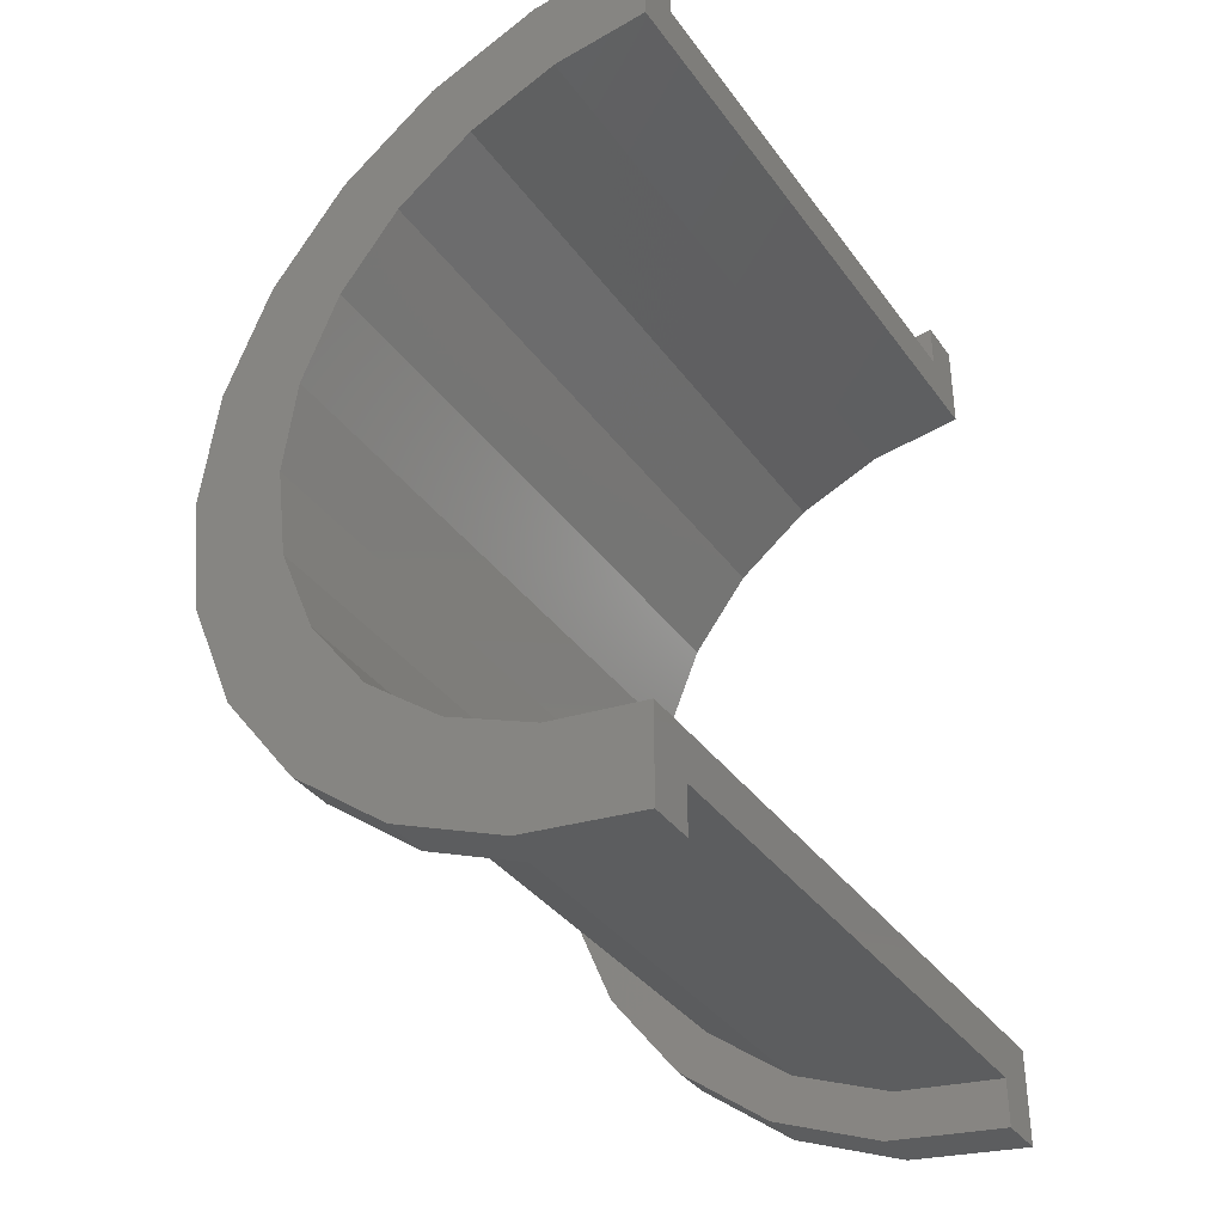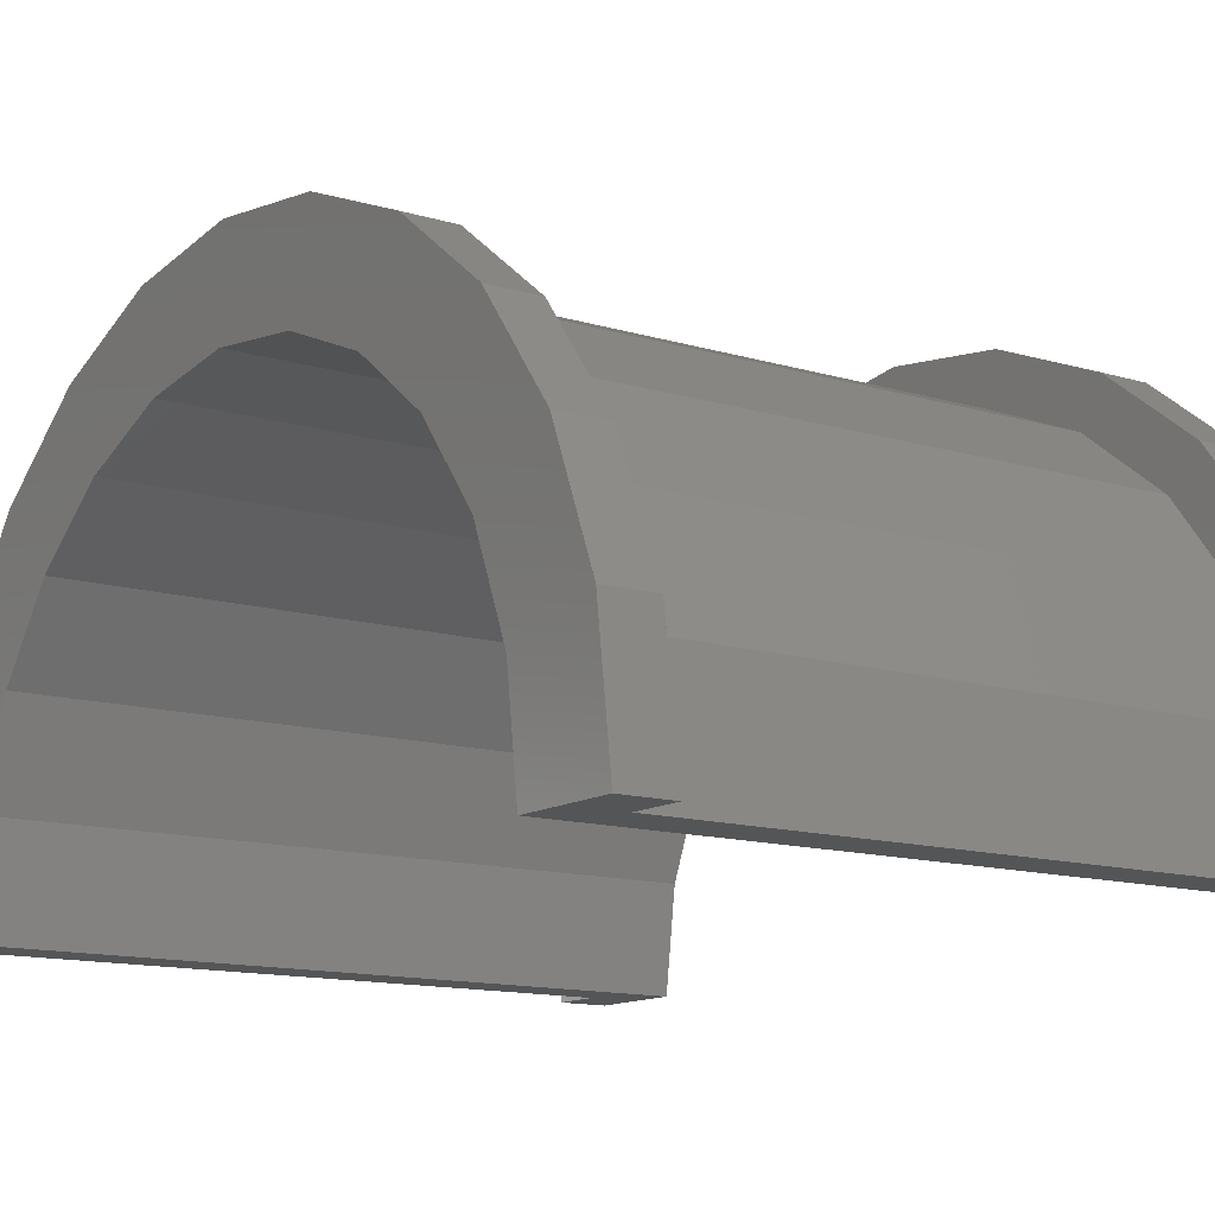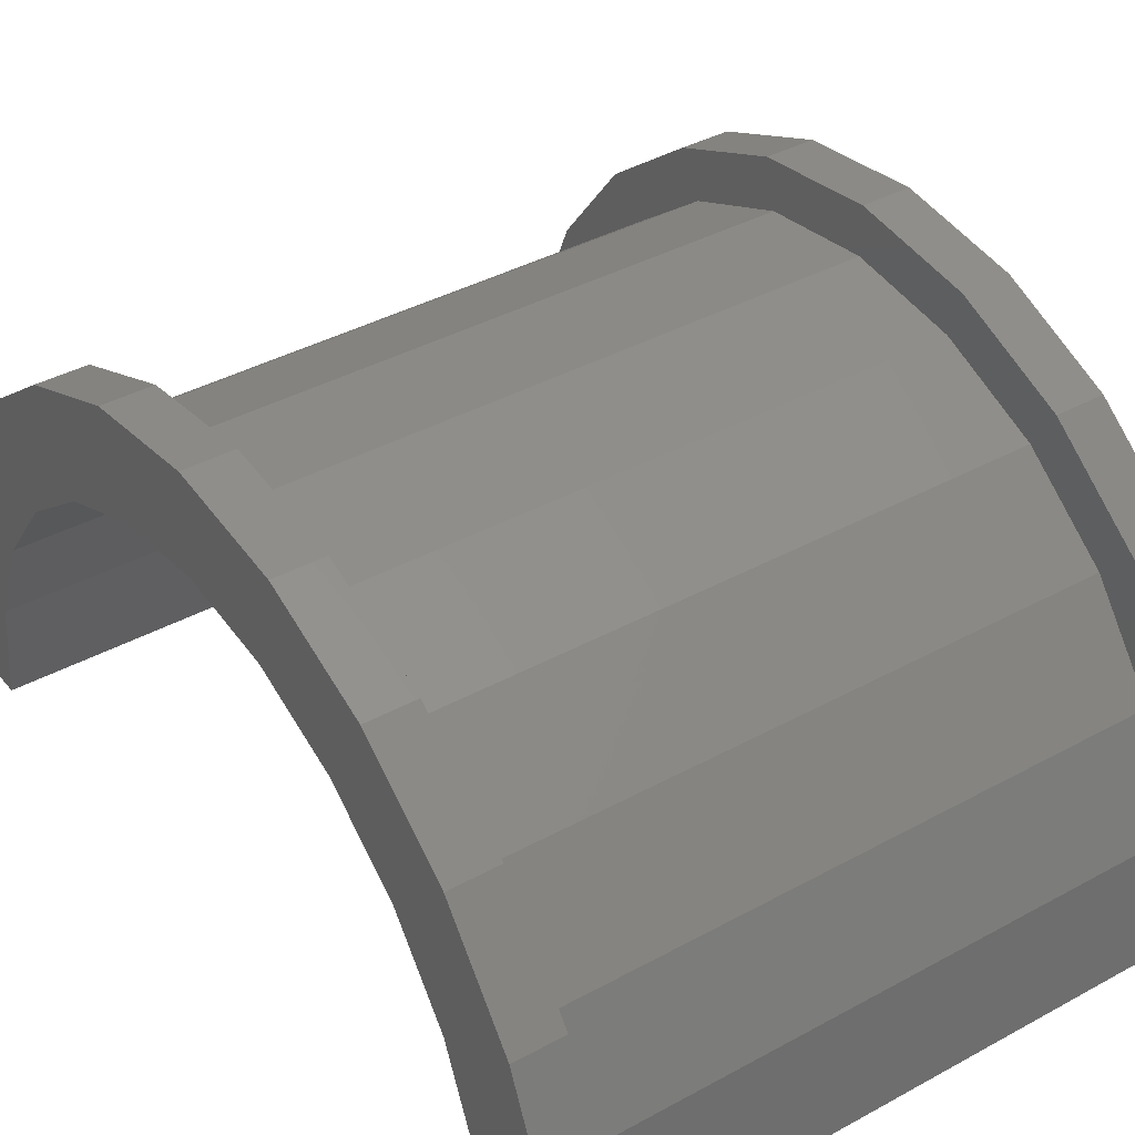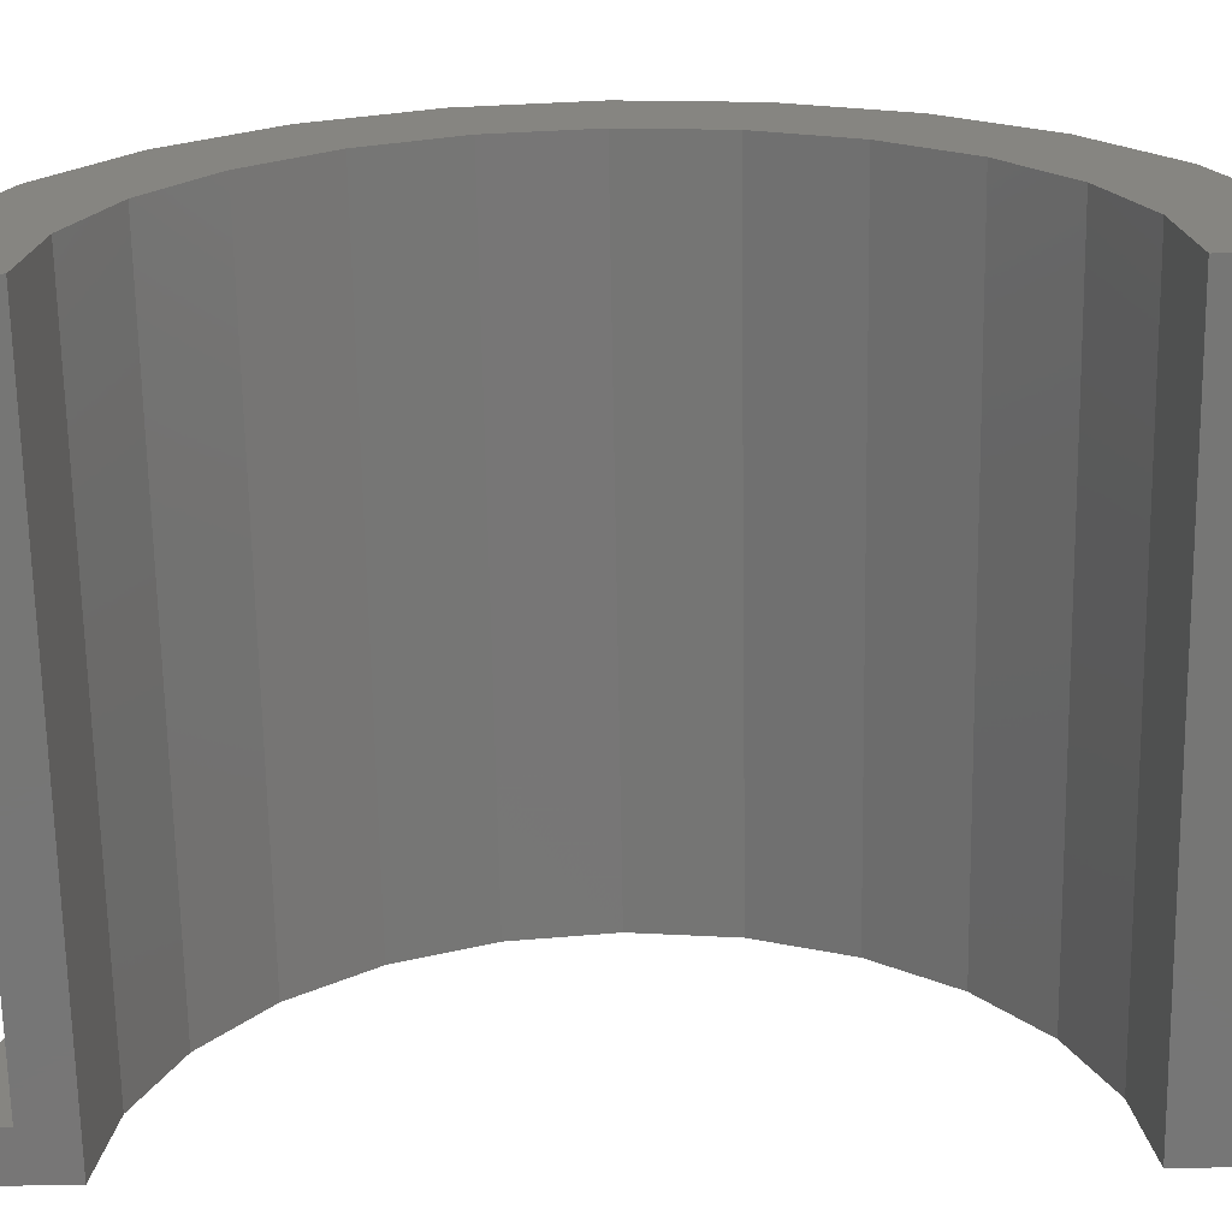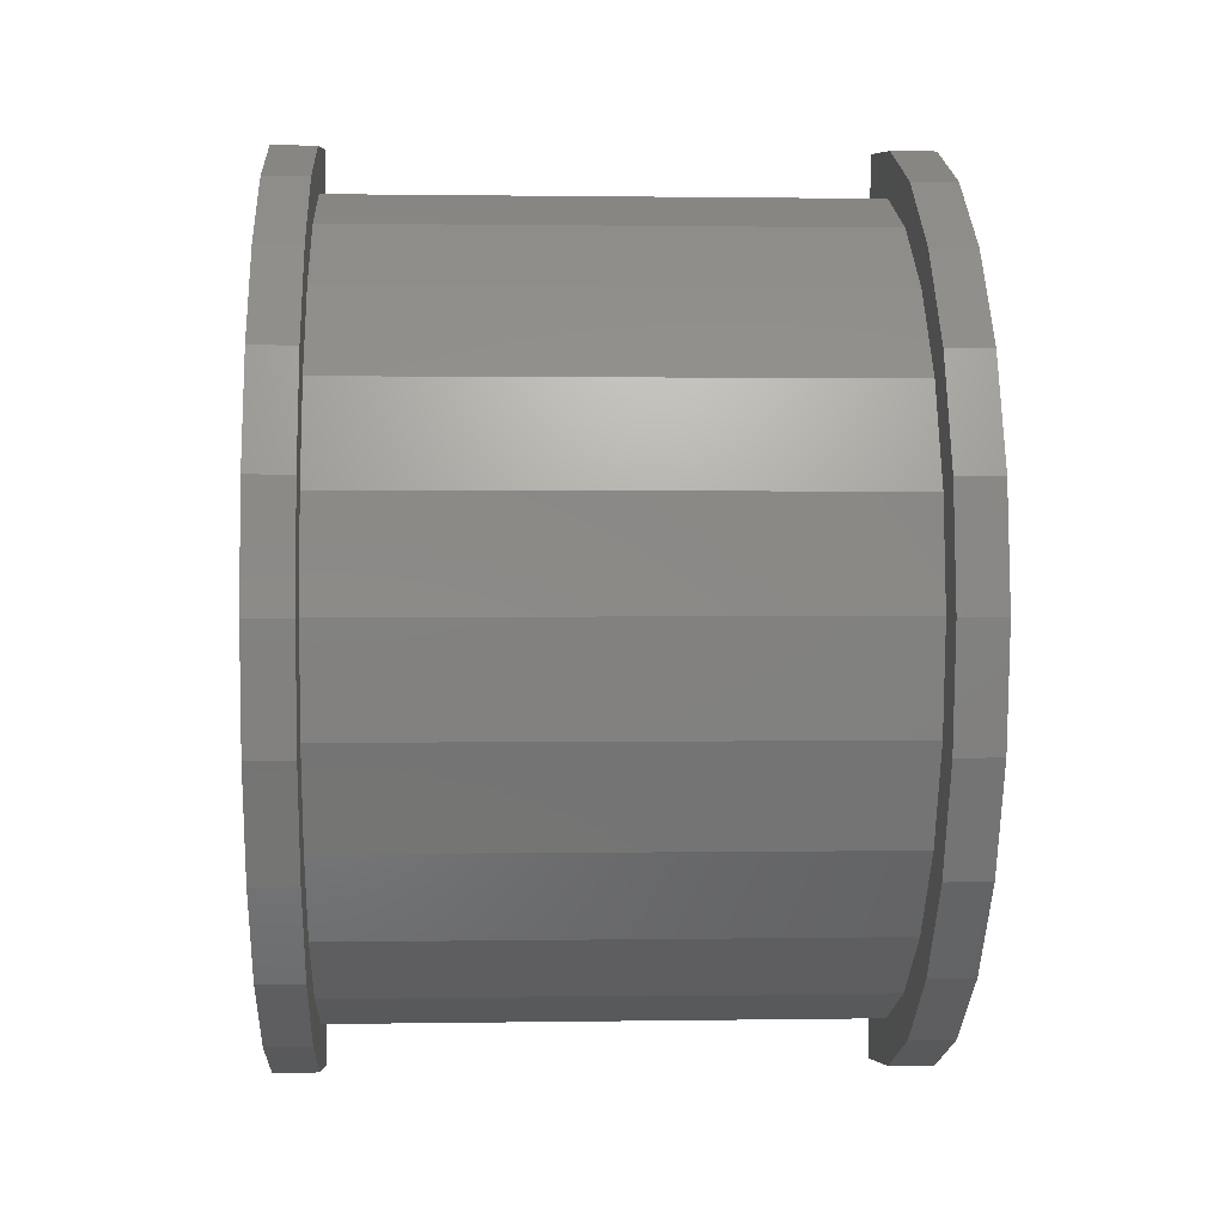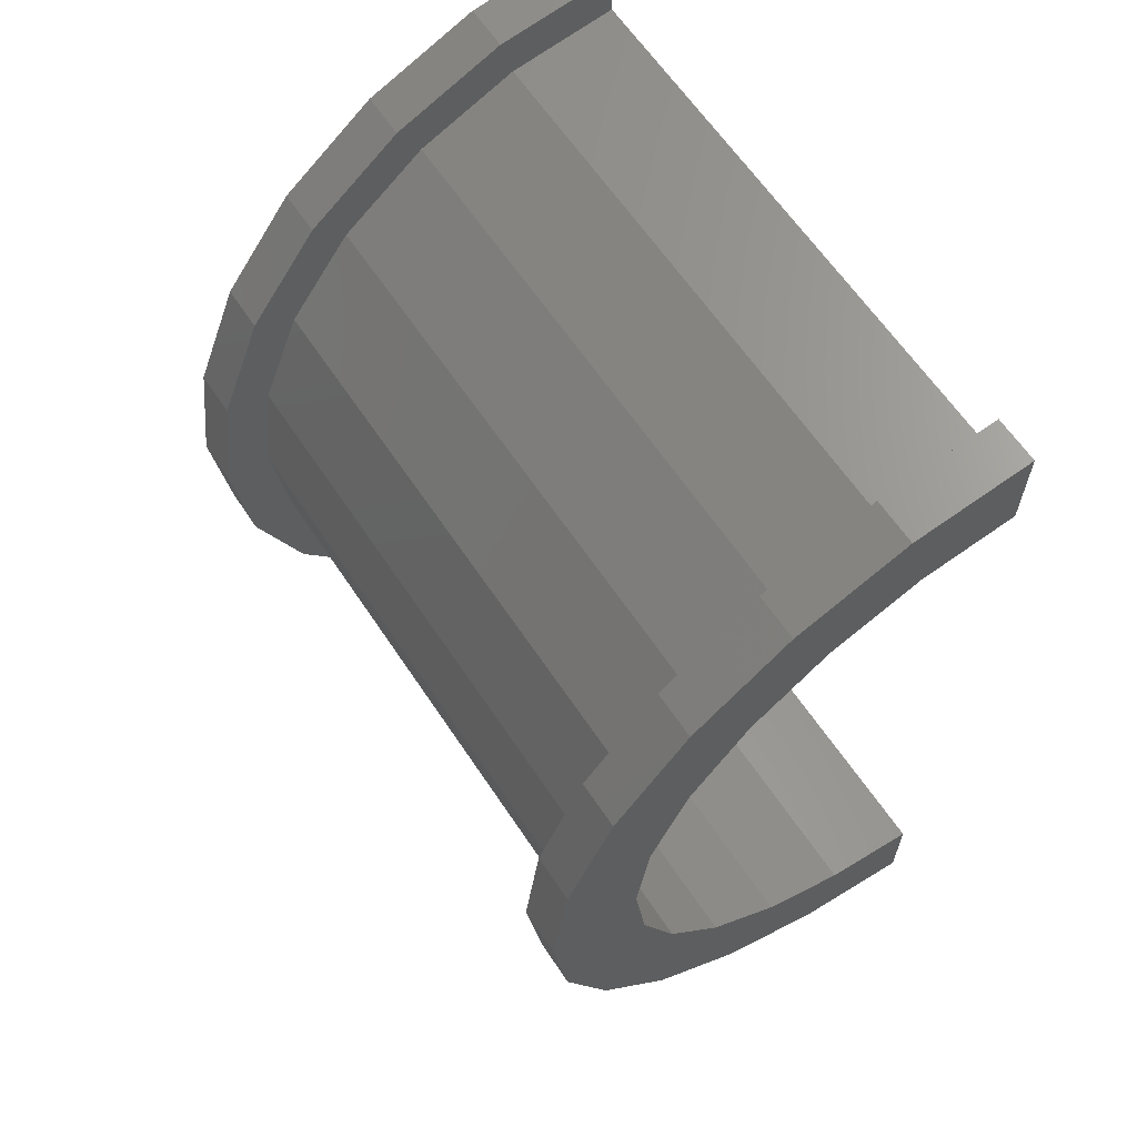
<metadata>
{"format":"stl","ext":"stl","renderer":"f3d","projection":"perspective","resolution":1024,"background":"white","views":[{"elev":-36.5,"azim":121.3,"up":"+Y"},{"elev":-12.8,"azim":-35.2,"up":"+Z"},{"elev":38.7,"azim":145.3,"up":"+Z"},{"elev":-68.7,"azim":91.0,"up":"+Z"},{"elev":1.1,"azim":-3.3,"up":"+Y"},{"elev":62.8,"azim":56.4,"up":"+Y"}]}
</metadata>
<code>
# stl→obj: 116 verts, 228 faces
v 1 2.329 8.693
v 12.97 0 9
v 12.97 2.329 8.693
v 1 0 9
v 12.97 9 0
v 1 9 2.22e-16
v 12.97 9 2.879e-15
v 1 9 0
v 1 -8.693 2.329
v 12.97 -9 2.879e-15
v 12.97 -8.693 2.329
v 1 -9 2.22e-16
v 12.97 7.794 4.5
v 1 6.364 6.364
v 12.97 6.364 6.364
v 1 7.794 4.5
v 12.97 4.5 7.794
v 1 4.5 7.794
v 12.97 8.693 2.329
v 1 8.693 2.329
v 1 -7.794 4.5
v 12.97 -6.364 6.364
v 1 -6.364 6.364
v 12.97 -7.794 4.5
v -4.598e-16 7.727 2.071
v -5.747e-16 9.659 2.588
v 0 10 0
v 0 8 0
v -1.11e-15 8.66 5
v -8.882e-16 6.928 4
v -1.57e-15 7.071 7.071
v -1.256e-15 5.657 5.657
v -1.923e-15 5 8.66
v -1.538e-15 4 6.928
v -2.145e-15 2.588 9.659
v -1.716e-15 2.071 7.727
v -1.776e-15 0 8
v -2.22e-15 0 10
v -1.716e-15 -2.071 7.727
v -2.145e-15 -2.588 9.659
v -1.538e-15 -4 6.928
v -1.923e-15 -5 8.66
v -1.256e-15 -5.657 5.657
v -1.57e-15 -7.071 7.071
v -8.882e-16 -6.928 4
v -1.11e-15 -8.66 5
v -4.598e-16 -7.727 2.071
v -5.747e-16 -9.659 2.588
v 0 -8 0
v 0 -10 0
v 1 -9 0
v 12.97 -9 0
v 1 -4.5 7.794
v 12.97 -4.5 7.794
v 12.97 -2.329 8.693
v 1 -2.329 8.693
v 13.97 0 8
v 13.97 2.071 7.727
v 13.97 8 0
v 13.97 8 3.101e-15
v 13.97 -4 6.928
v 13.97 -5.657 5.657
v 13.97 5.657 5.657
v 13.97 6.928 4
v 13.97 7.727 2.071
v 13.97 -2.071 7.727
v 13.97 4 6.928
v 13.97 -8 3.101e-15
v 13.97 -8 0
v 13.97 -6.928 4
v 13.97 -7.727 2.071
v 1 0 10
v 1 2.588 9.659
v 1 -8.66 5
v 1 -9.659 2.588
v 1 10 2.22e-16
v 1 9.659 2.588
v 1 5 8.66
v 1 -2.588 9.659
v 1 -7.071 7.071
v 1 10 0
v 1 8.66 5
v 1 7.071 7.071
v 1 -5 8.66
v 1 -10 2.22e-16
v 1 -10 0
v 12.97 2.588 9.659
v 13.97 0 10
v 13.97 2.588 9.659
v 12.97 0 10
v 12.97 -9.659 2.588
v 13.97 -8.66 5
v 12.97 -8.66 5
v 13.97 -9.659 2.588
v 13.97 10 3.101e-15
v 12.97 9.659 2.588
v 13.97 9.659 2.588
v 12.97 10 2.879e-15
v 12.97 5 8.66
v 13.97 5 8.66
v 13.97 -2.588 9.659
v 12.97 -2.588 9.659
v 13.97 -7.071 7.071
v 12.97 -7.071 7.071
v 12.97 -10 2.879e-15
v 12.97 -10 0
v 12.97 10 0
v 12.97 8.66 5
v 12.97 7.071 7.071
v 12.97 -5 8.66
v 13.97 10 0
v 13.97 8.66 5
v 13.97 7.071 7.071
v 13.97 -5 8.66
v 13.97 -10 3.101e-15
v 13.97 -10 0
f 1 2 3
f 2 1 4
f 5 6 7
f 6 5 8
f 9 10 11
f 10 9 12
f 13 14 15
f 14 13 16
f 14 17 15
f 17 14 18
f 19 16 13
f 16 19 20
f 21 22 23
f 22 21 24
f 25 26 27
f 25 27 28
f 26 25 29
f 30 29 25
f 29 30 31
f 32 31 30
f 32 33 31
f 34 33 32
f 34 35 33
f 36 35 34
f 37 35 36
f 37 38 35
f 39 38 37
f 39 40 38
f 41 40 39
f 41 42 40
f 43 42 41
f 44 43 45
f 43 44 42
f 46 45 47
f 48 47 49
f 45 46 44
f 47 48 46
f 48 49 50
f 18 3 17
f 3 18 1
f 7 20 19
f 20 7 6
f 51 10 12
f 10 51 52
f 9 24 21
f 24 9 11
f 53 22 54
f 22 53 23
f 4 55 2
f 55 4 56
f 56 54 55
f 54 56 53
f 57 36 58
f 36 57 37
f 59 60 28
f 43 61 62
f 61 43 41
f 30 63 32
f 63 30 64
f 25 60 65
f 60 25 28
f 39 57 66
f 57 39 37
f 67 32 63
f 32 67 34
f 58 34 67
f 34 58 36
f 25 64 30
f 64 25 65
f 68 69 49
f 70 43 62
f 43 70 45
f 68 47 71
f 47 68 49
f 41 66 61
f 66 41 39
f 71 45 70
f 45 71 47
f 35 72 73
f 72 35 38
f 48 74 46
f 74 48 75
f 76 26 77
f 26 76 27
f 33 73 78
f 73 33 35
f 72 40 79
f 40 72 38
f 46 80 44
f 80 46 74
f 81 27 76
f 77 20 6
f 82 20 77
f 82 16 20
f 83 16 82
f 83 14 16
f 78 14 83
f 78 18 14
f 73 18 78
f 73 1 18
f 72 1 73
f 72 4 1
f 72 56 4
f 79 56 72
f 79 53 56
f 84 53 79
f 84 23 53
f 80 23 84
f 80 21 23
f 74 21 80
f 74 9 21
f 75 9 74
f 9 75 12
f 85 12 75
f 12 85 51
f 51 85 86
f 6 76 77
f 76 6 81
f 81 6 8
f 31 78 83
f 78 31 33
f 77 29 82
f 29 77 26
f 82 31 83
f 31 82 29
f 85 50 86
f 48 85 75
f 85 48 50
f 79 42 84
f 42 79 40
f 84 44 80
f 44 84 42
f 87 88 89
f 88 87 90
f 91 92 93
f 92 91 94
f 95 96 97
f 96 95 98
f 99 89 100
f 89 99 87
f 90 101 88
f 101 90 102
f 93 103 104
f 103 93 92
f 105 10 52
f 105 52 106
f 10 105 91
f 7 98 107
f 7 107 5
f 98 7 96
f 19 96 7
f 19 108 96
f 13 108 19
f 13 109 108
f 15 109 13
f 15 99 109
f 17 99 15
f 17 87 99
f 3 87 17
f 2 87 3
f 2 90 87
f 55 90 2
f 55 102 90
f 54 102 55
f 54 110 102
f 22 110 54
f 22 104 110
f 24 104 22
f 24 93 104
f 11 93 24
f 91 11 10
f 11 91 93
f 111 98 95
f 98 111 107
f 97 65 60
f 64 112 113
f 112 64 65
f 113 63 64
f 100 63 113
f 100 67 63
f 89 67 100
f 89 58 67
f 88 58 89
f 88 57 58
f 88 66 57
f 101 66 88
f 101 61 66
f 114 61 101
f 114 62 61
f 103 62 114
f 62 103 70
f 92 70 103
f 70 92 71
f 94 71 92
f 71 94 68
f 115 68 94
f 68 115 69
f 69 115 116
f 60 95 97
f 65 97 112
f 95 60 111
f 111 60 59
f 109 100 113
f 100 109 99
f 97 108 112
f 108 97 96
f 112 109 113
f 109 112 108
f 106 115 105
f 115 106 116
f 91 115 94
f 115 91 105
f 102 114 101
f 114 102 110
f 110 103 114
f 103 110 104
f 59 5 111
f 59 8 5
f 28 8 59
f 27 8 28
f 8 27 81
f 111 5 107
f 86 50 51
f 52 116 106
f 116 52 69
f 51 69 52
f 51 49 69
f 49 51 50

</code>
